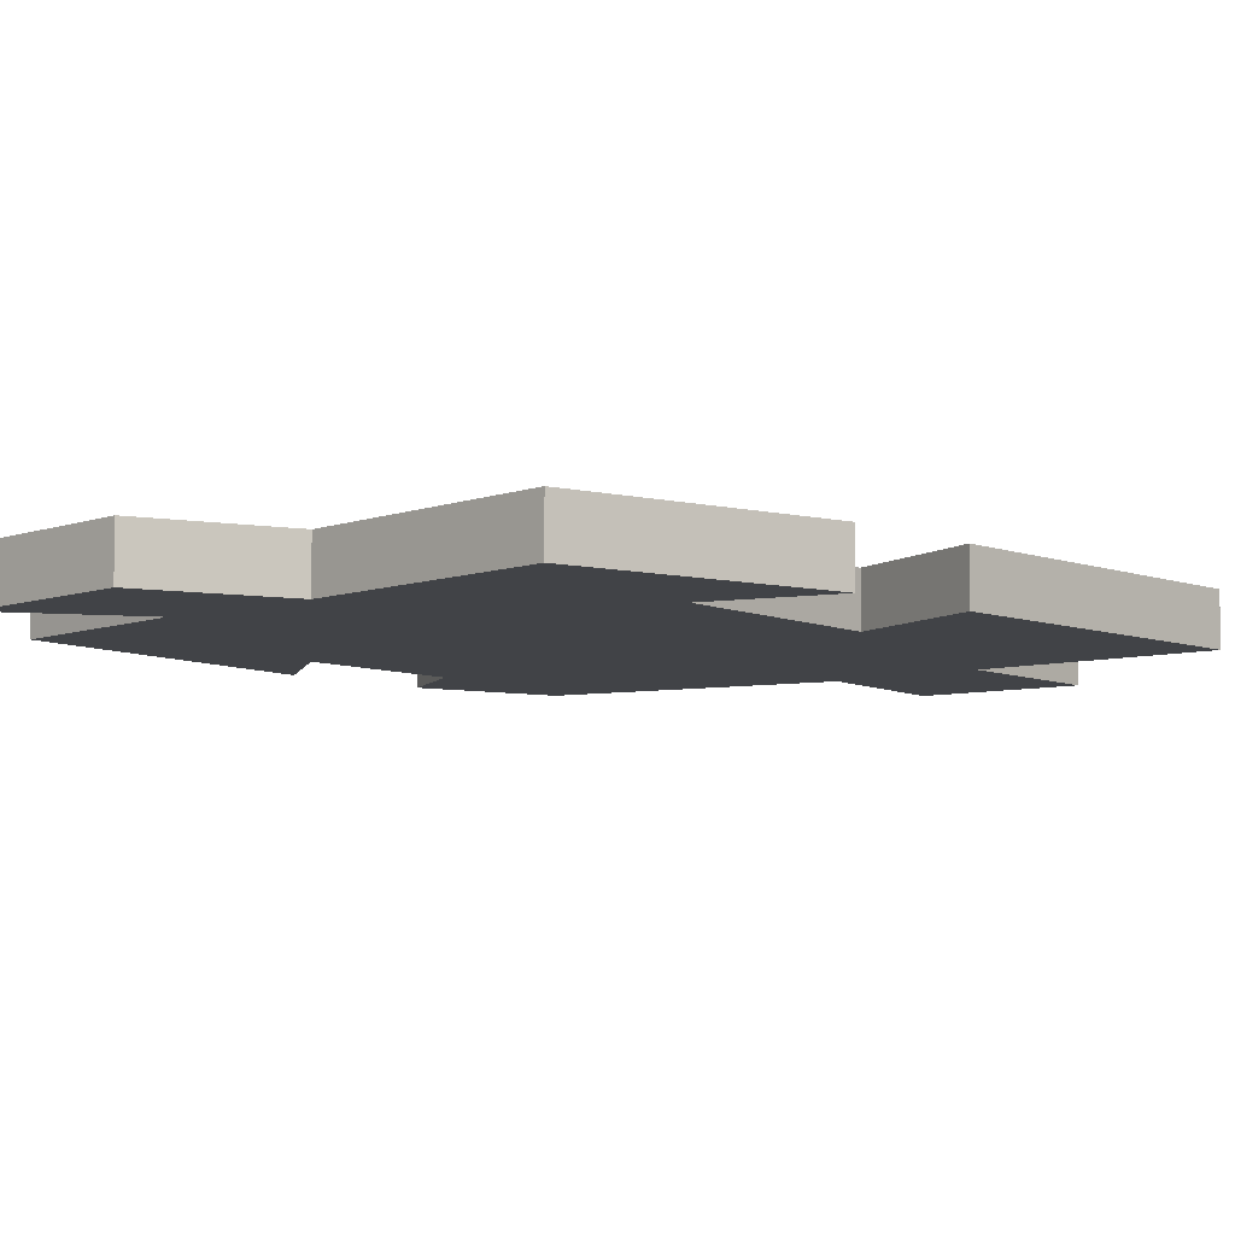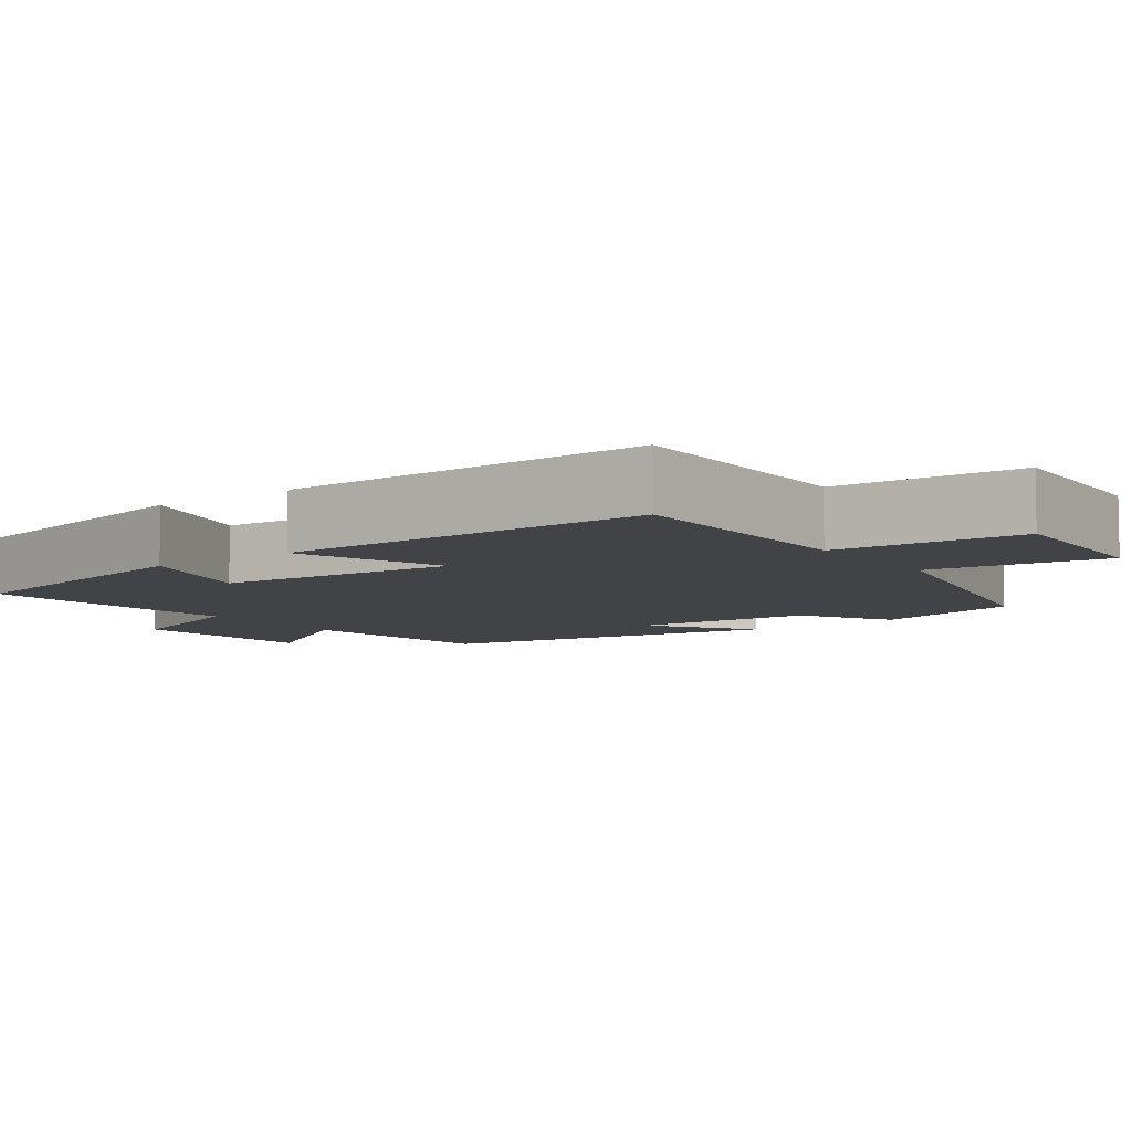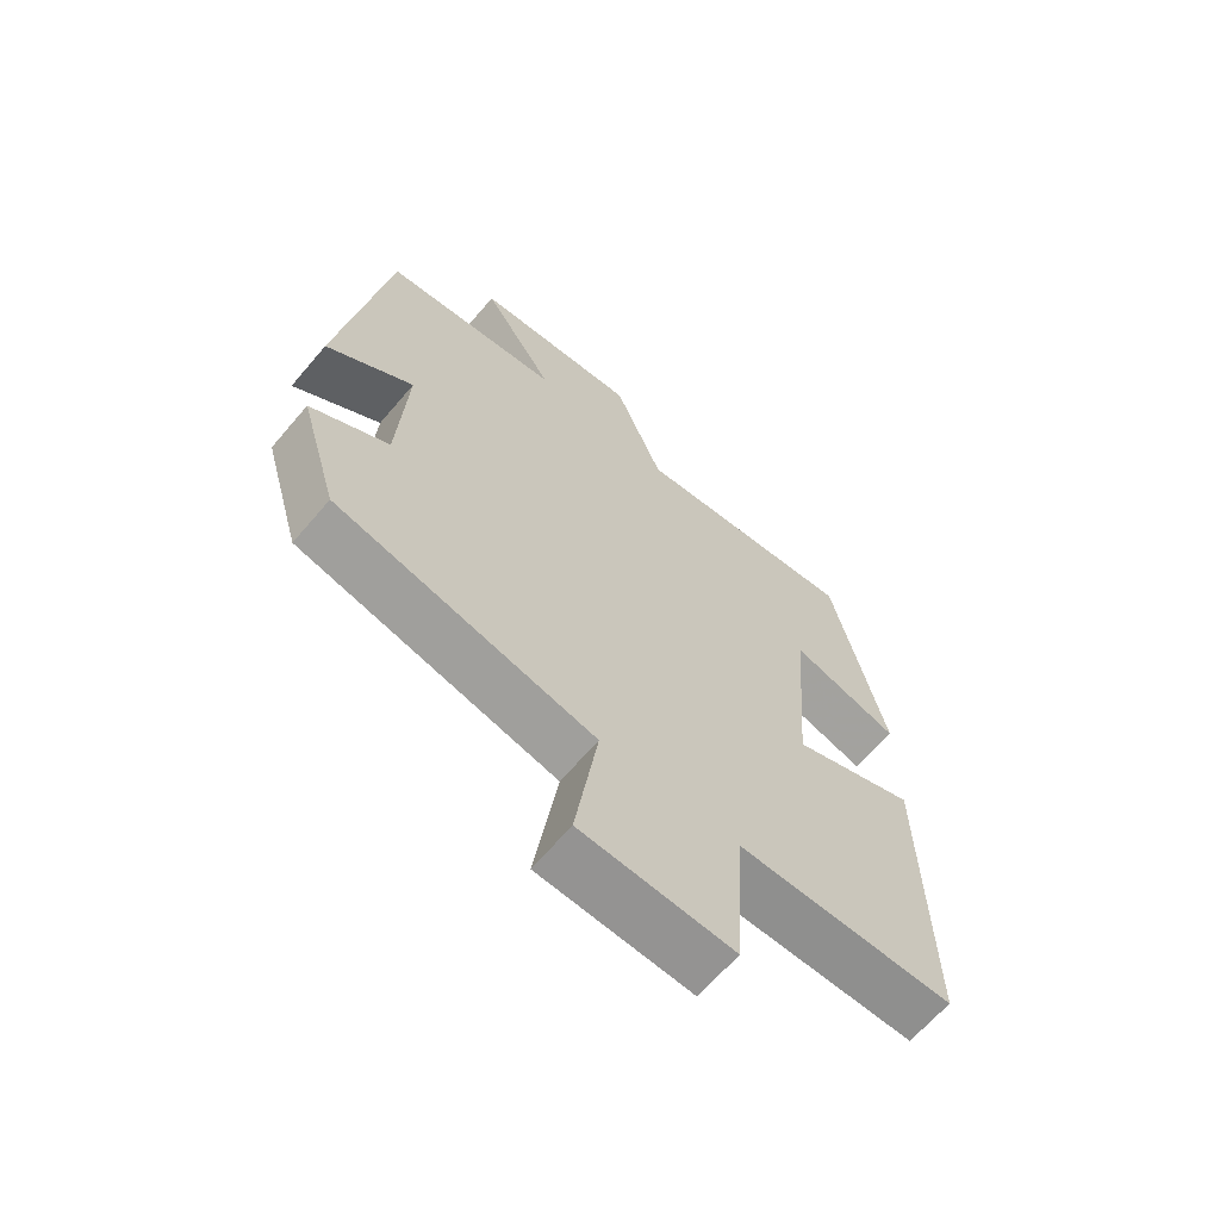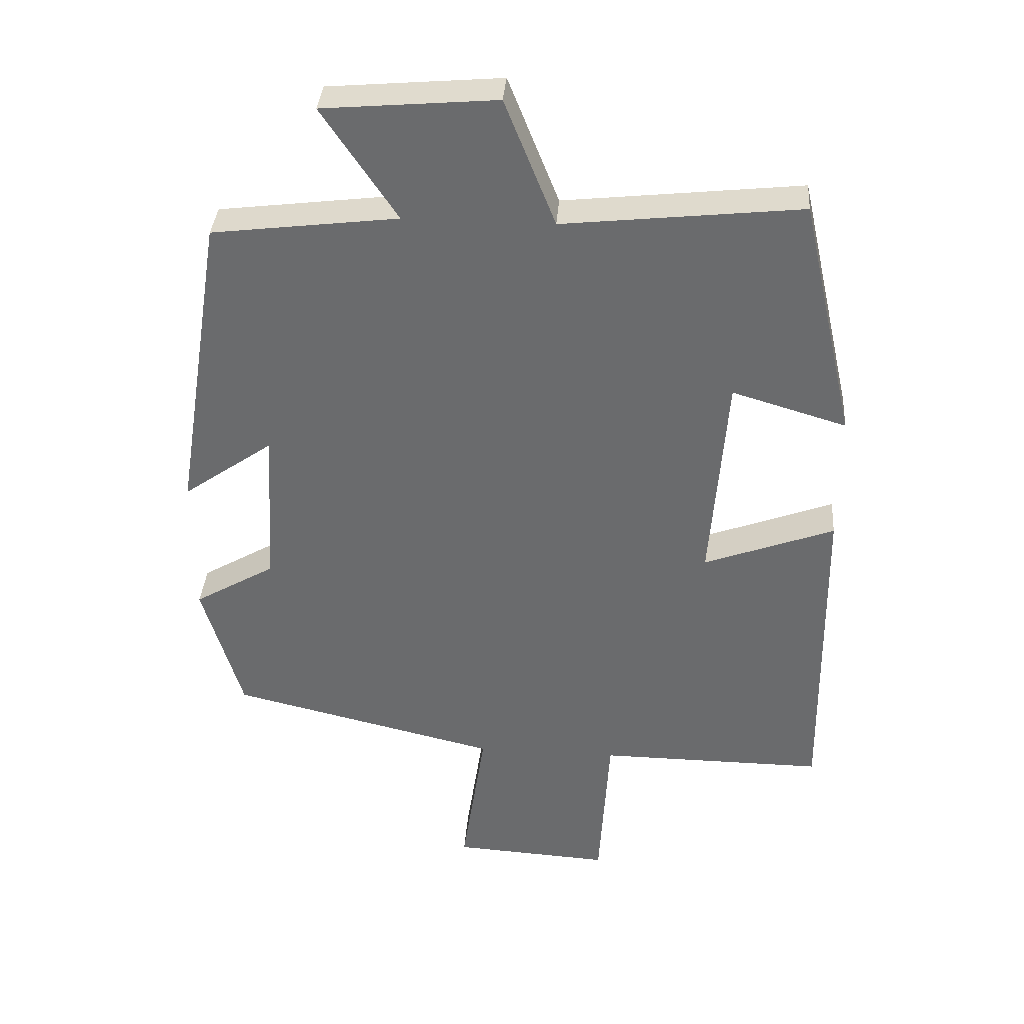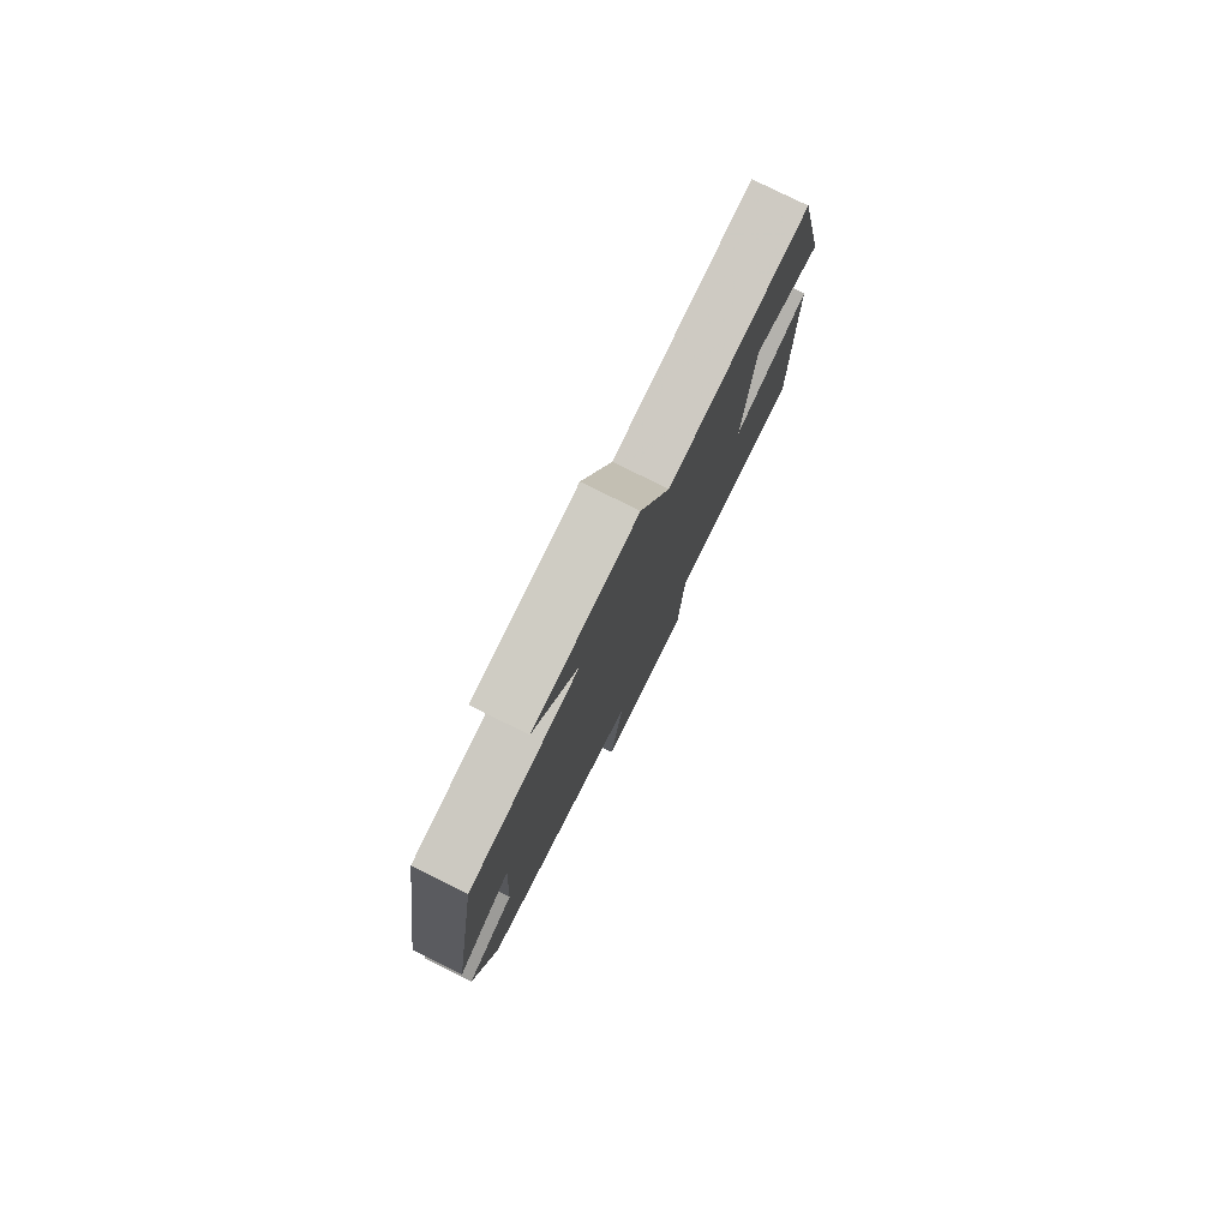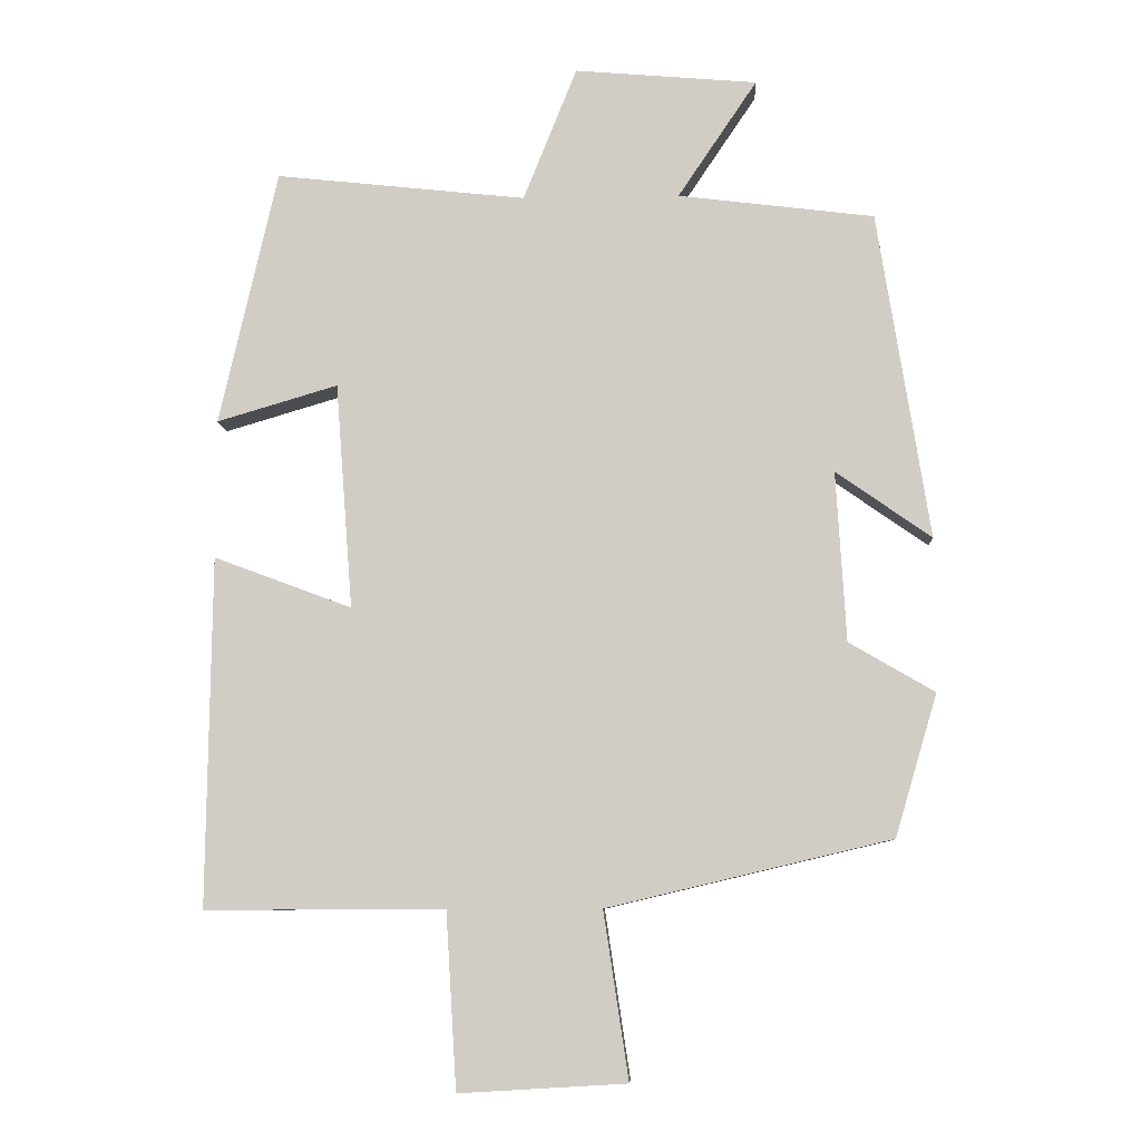
<metadata>
{"format":"obj","ext":"obj","renderer":"f3d","projection":"perspective","resolution":1024,"background":"white","views":[{"elev":-6.9,"azim":41.6,"up":"+Y"},{"elev":-7.2,"azim":126.0,"up":"+Y"},{"elev":-64.9,"azim":-40.3,"up":"+Z"},{"elev":36.2,"azim":4.3,"up":"+Z"},{"elev":79.5,"azim":-63.7,"up":"+Z"},{"elev":-8.1,"azim":-177.1,"up":"+Z"}]}
</metadata>
<code>
v -0.427 0.07 0.466
v -0.152 0.07 0.5
v -0.263 0.07 0.665
v -0.007 0.07 0.687
v 0.068 0.07 0.5
v 0.419 0.07 0.538
v 0.5 0.07 0.181
v 0.331 0.07 0.231
v 0.307 0.07 -0.085
v 0.5 0.07 -0.013
v 0.506 0.07 -0.502
v 0.171 0.07 -0.5
v 0.156 0.07 -0.747
v -0.078 0.07 -0.733
v -0.043 0.07 -0.5
v -0.441 0.07 -0.406
v -0.5 0.07 -0.207
v -0.38 0.07 -0.137
v -0.366 0.07 0.101
v -0.5 0.07 0.007
v -0.427 0 0.466
v -0.152 0 0.5
v -0.263 0 0.665
v -0.007 0 0.687
v 0.068 0 0.5
v 0.419 0 0.538
v 0.5 0 0.181
v 0.331 0 0.231
v 0.307 0 -0.085
v 0.5 0 -0.013
v 0.506 0 -0.502
v 0.171 0 -0.5
v 0.156 0 -0.747
v -0.078 0 -0.733
v -0.043 0 -0.5
v -0.441 0 -0.406
v -0.5 0 -0.207
v -0.38 0 -0.137
v -0.366 0 0.101
v -0.5 0 0.007
f 19 20 1 2
f 18 19 2
f 15 16 17 18
f 15 18 2
f 12 13 14 15
f 12 15 2
f 9 10 11 12
f 8 9 12 2
f 5 6 7 8
f 5 8 2 3
f 3 4 5
f 22 21 40 39
f 22 39 38
f 38 37 36 35
f 22 38 35
f 35 34 33 32
f 22 35 32
f 32 31 30 29
f 22 32 29 28
f 28 27 26 25
f 23 22 28 25
f 25 24 23
f 1 21 22 2
f 2 22 23 3
f 3 23 24 4
f 4 24 25 5
f 5 25 26 6
f 6 26 27 7
f 7 27 28 8
f 8 28 29 9
f 9 29 30 10
f 10 30 31 11
f 11 31 32 12
f 12 32 33 13
f 13 33 34 14
f 14 34 35 15
f 15 35 36 16
f 16 36 37 17
f 17 37 38 18
f 18 38 39 19
f 19 39 40 20
f 20 40 21 1

</code>
